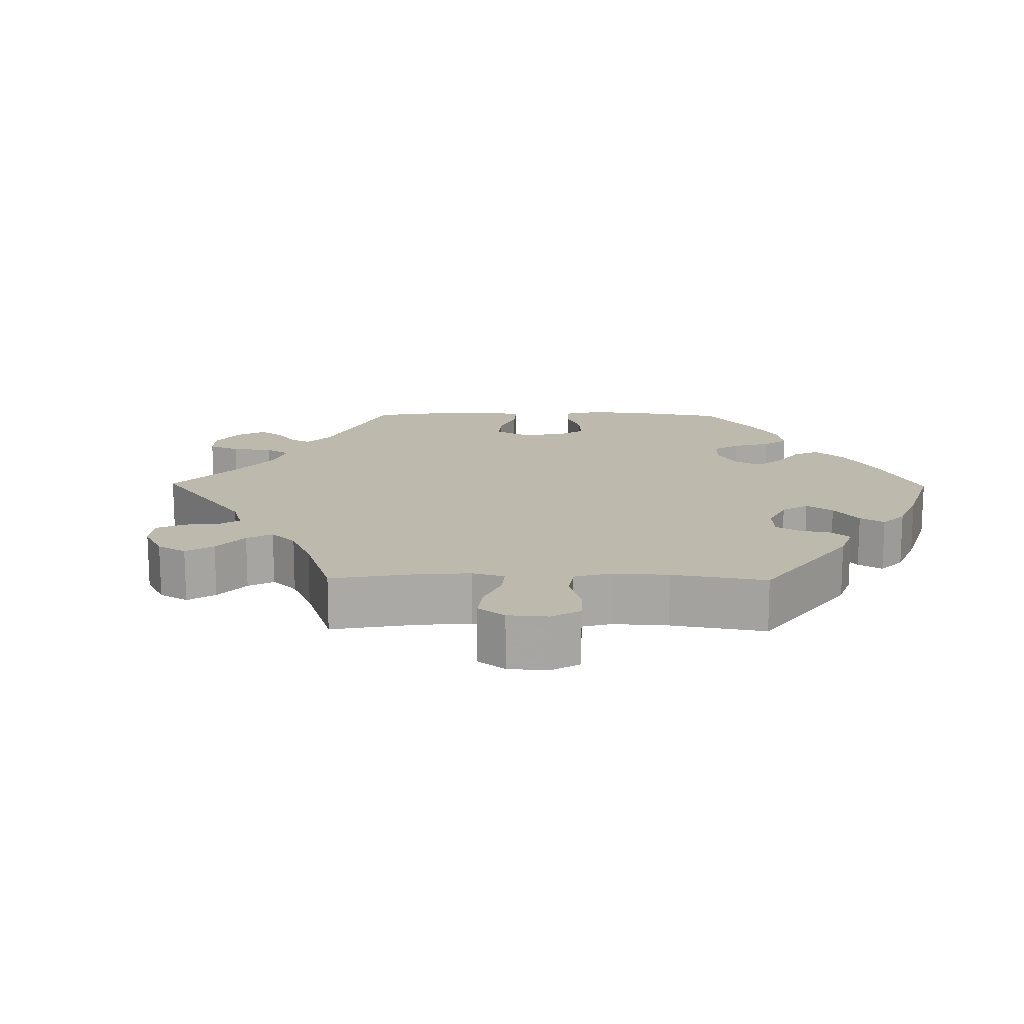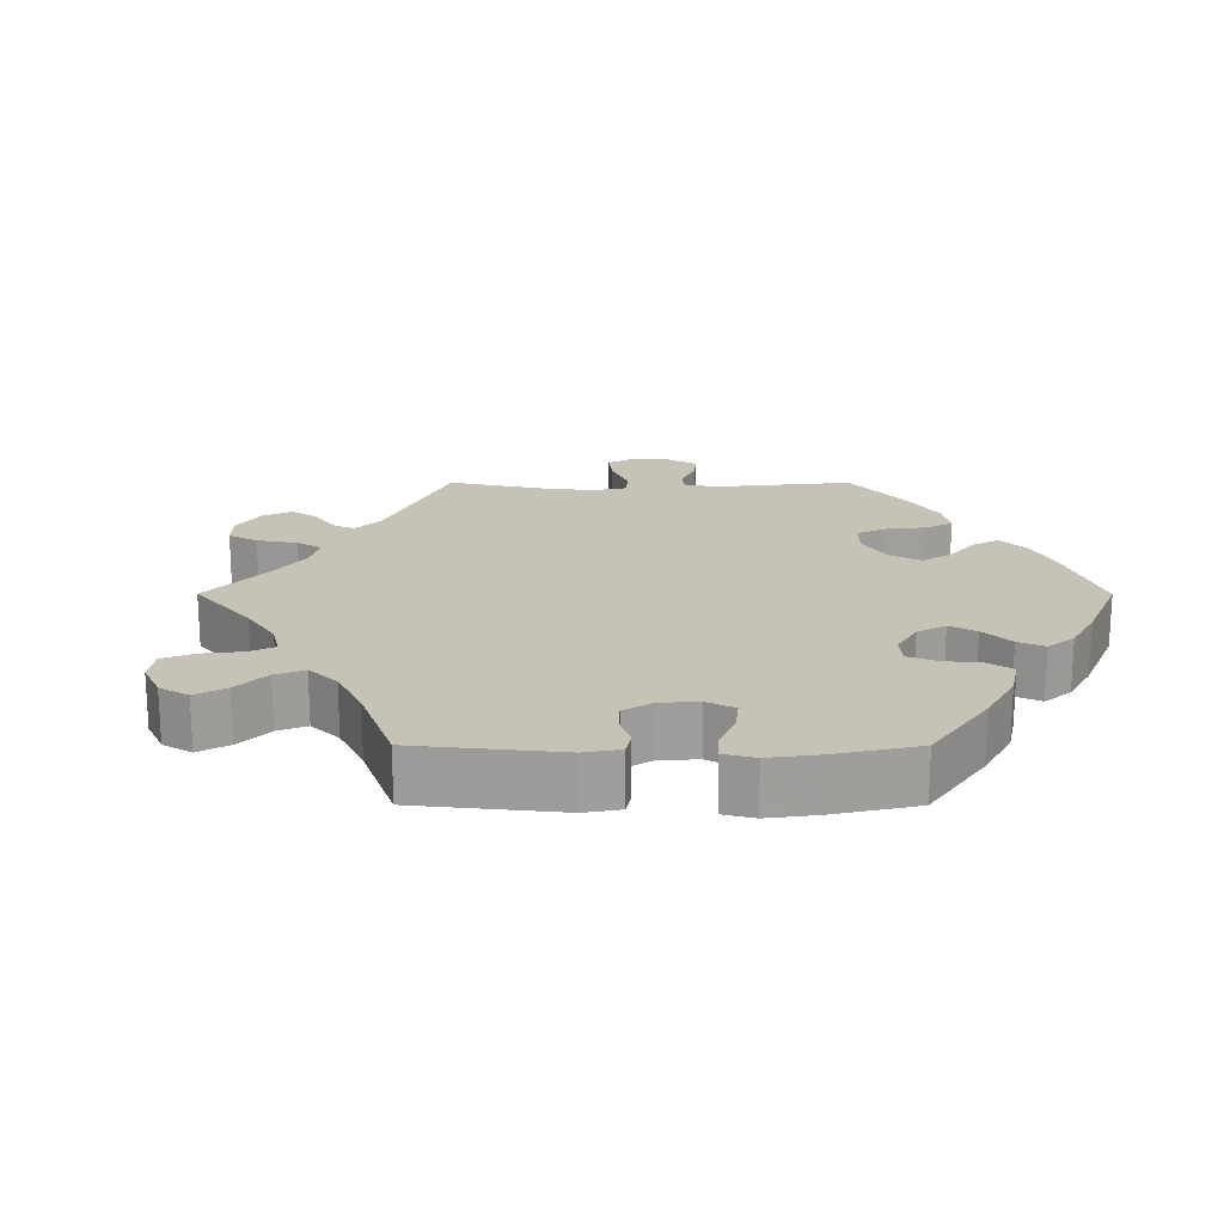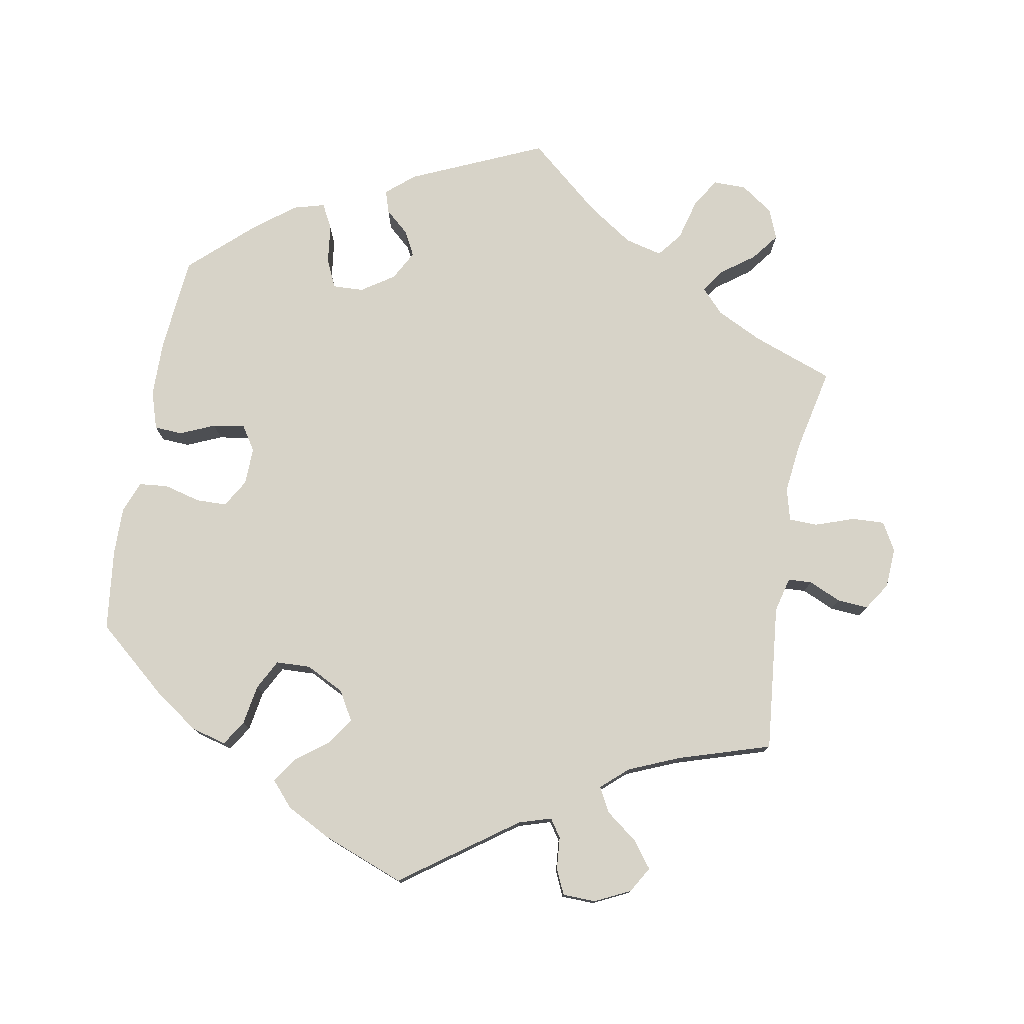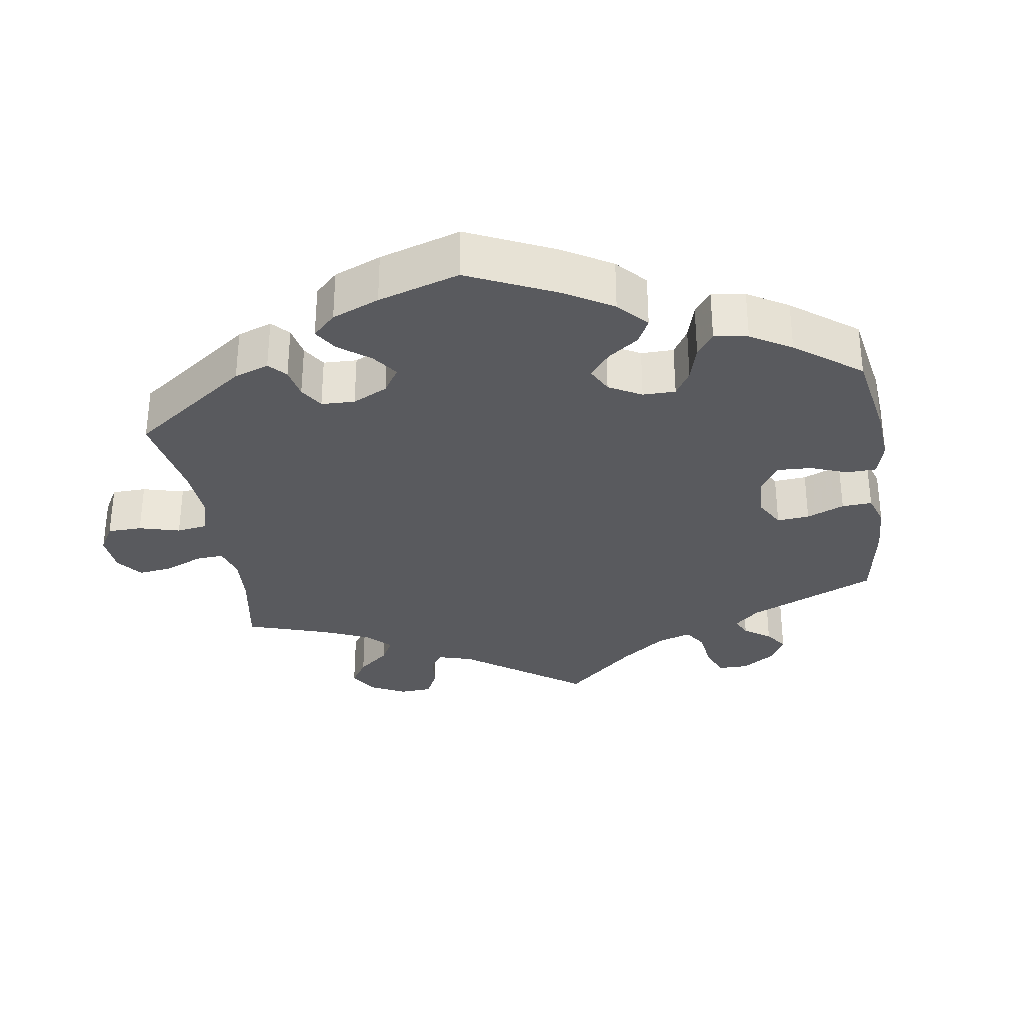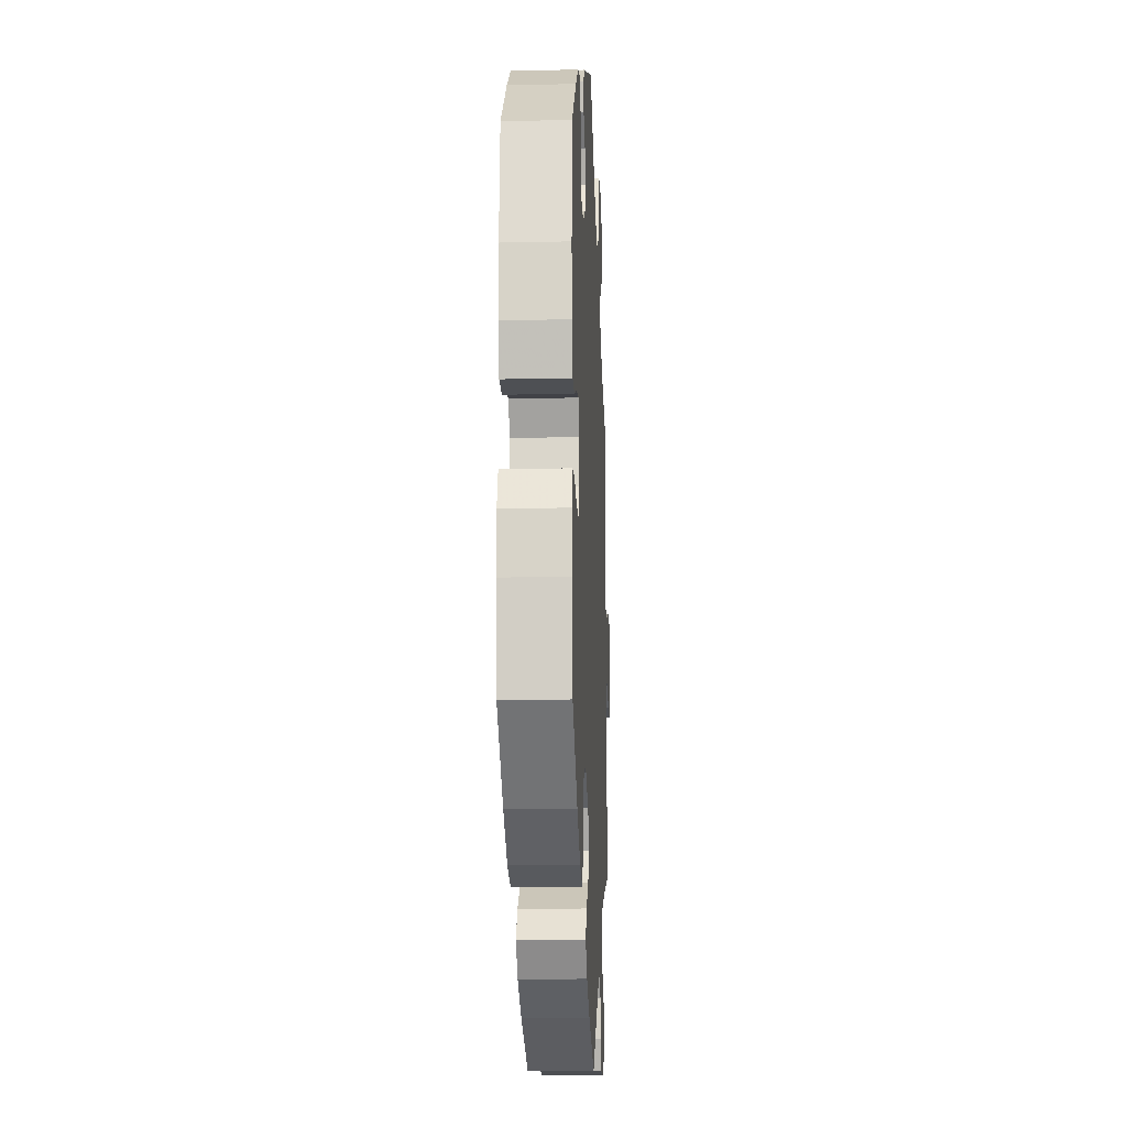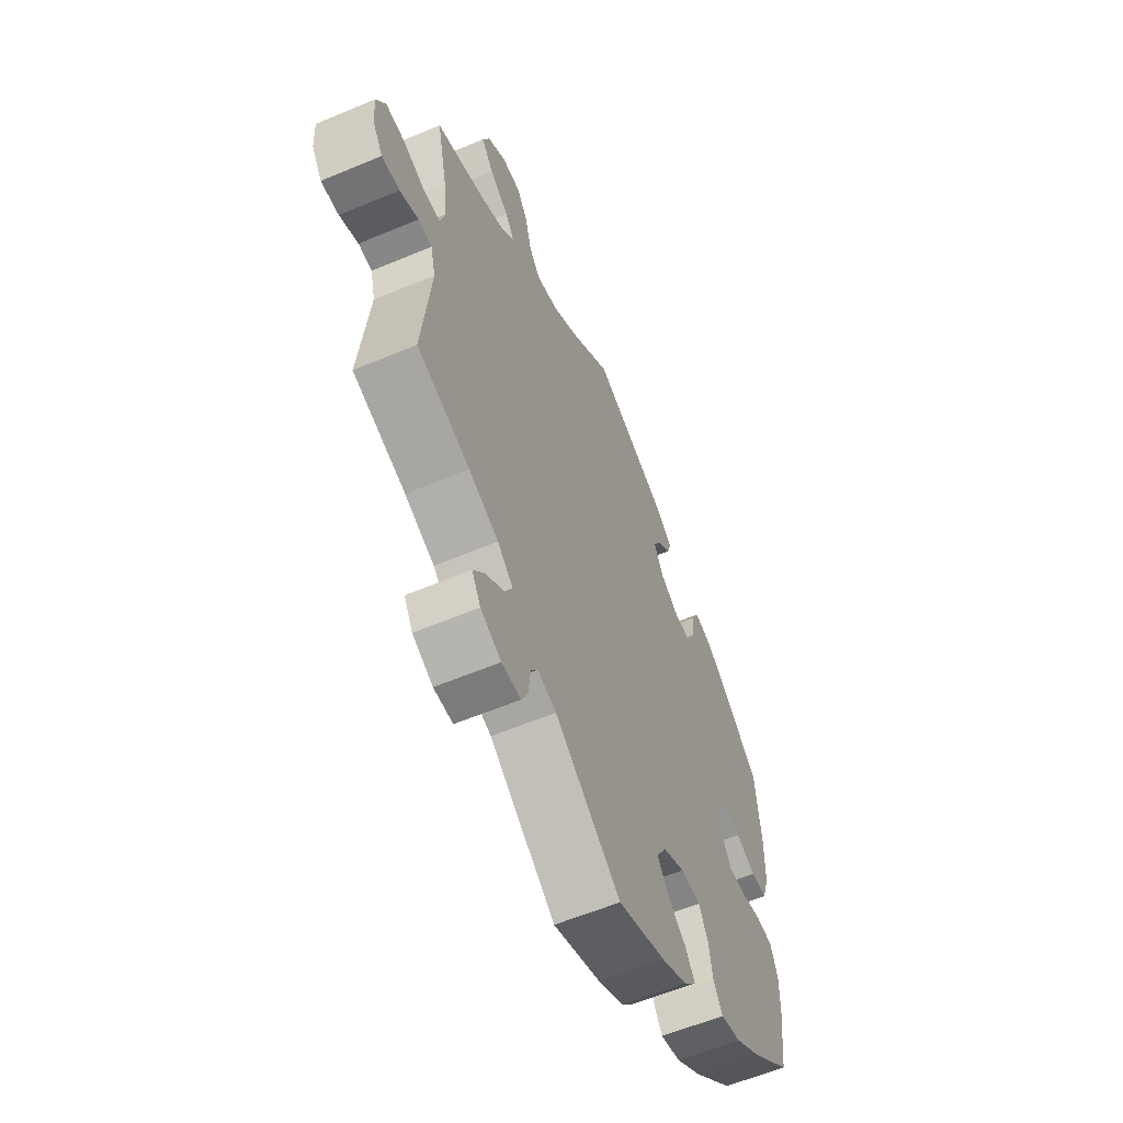
<metadata>
{"format":"obj","ext":"obj","renderer":"f3d","projection":"perspective","resolution":1024,"background":"white","views":[{"elev":15.0,"azim":-29.2,"up":"+Y"},{"elev":19.3,"azim":30.1,"up":"+Y"},{"elev":77.2,"azim":-169.7,"up":"+Y"},{"elev":-31.5,"azim":68.8,"up":"+Y"},{"elev":-15.8,"azim":92.7,"up":"+Z"},{"elev":-59.5,"azim":-66.7,"up":"+Z"}]}
</metadata>
<code>
v 0.402 0.07 -0.372
v 0.34 0.07 -0.415
v 0.291 0.07 -0.428
v 0.269 0.07 -0.393
v 0.26 0.07 -0.338
v 0.238 0.07 -0.296
v 0.19 0.07 -0.294
v 0.137 0.07 -0.321
v 0.113 0.07 -0.362
v 0.139 0.07 -0.399
v 0.184 0.07 -0.433
v 0.207 0.07 -0.468
v 0.176 0.07 -0.503
v 0.114 0.07 -0.535
v 0 0.07 -0.578
v -0.158 0.07 -0.464
v -0.203 0.07 -0.45
v -0.22 0.07 -0.475
v -0.224 0.07 -0.52
v -0.24 0.07 -0.555
v -0.286 0.07 -0.556
v -0.335 0.07 -0.532
v -0.356 0.07 -0.496
v -0.329 0.07 -0.46
v -0.284 0.07 -0.426
v -0.266 0.07 -0.392
v -0.303 0.07 -0.359
v -0.374 0.07 -0.329
v -0.501 0.07 -0.289
v -0.48 0.07 -0.085
v -0.492 0.07 -0.036
v -0.525 0.07 -0.034
v -0.57 0.07 -0.054
v -0.613 0.07 -0.057
v -0.638 0.07 -0.019
v -0.641 0.07 0.037
v -0.619 0.07 0.076
v -0.574 0.07 0.074
v -0.52 0.07 0.055
v -0.48 0.07 0.056
v -0.468 0.07 0.101
v -0.476 0.07 0.171
v -0.501 0.07 0.289
v -0.388 0.07 0.33
v -0.325 0.07 0.361
v -0.294 0.07 0.394
v -0.316 0.07 0.426
v -0.362 0.07 0.46
v -0.391 0.07 0.498
v -0.374 0.07 0.54
v -0.329 0.07 0.571
v -0.283 0.07 0.571
v -0.258 0.07 0.53
v -0.243 0.07 0.473
v -0.216 0.07 0.439
v -0.164 0.07 0.452
v -0.101 0.07 0.494
v -0.001 0.07 0.578
v 0.183 0.07 0.496
v 0.222 0.07 0.463
v 0.212 0.07 0.432
v 0.179 0.07 0.403
v 0.161 0.07 0.369
v 0.183 0.07 0.328
v 0.228 0.07 0.298
v 0.271 0.07 0.296
v 0.289 0.07 0.336
v 0.296 0.07 0.39
v 0.314 0.07 0.424
v 0.357 0.07 0.412
v 0.413 0.07 0.369
v 0.5 0.07 0.289
v 0.512 0.07 0.157
v 0.511 0.07 0.078
v 0.494 0.07 0.025
v 0.455 0.07 0.023
v 0.407 0.07 0.044
v 0.363 0.07 0.051
v 0.341 0.07 0.017
v 0.342 0.07 -0.035
v 0.365 0.07 -0.074
v 0.407 0.07 -0.075
v 0.458 0.07 -0.062
v 0.498 0.07 -0.066
v 0.515 0.07 -0.11
v 0.514 0.07 -0.176
v 0.5 0.07 -0.289
v 0.402 0 -0.372
v 0.34 0 -0.415
v 0.291 0 -0.428
v 0.269 0 -0.393
v 0.26 0 -0.338
v 0.238 0 -0.296
v 0.19 0 -0.294
v 0.137 0 -0.321
v 0.113 0 -0.362
v 0.139 0 -0.399
v 0.184 0 -0.433
v 0.207 0 -0.468
v 0.176 0 -0.503
v 0.114 0 -0.535
v 0 0 -0.578
v -0.158 0 -0.464
v -0.203 0 -0.45
v -0.22 0 -0.475
v -0.224 0 -0.52
v -0.24 0 -0.555
v -0.286 0 -0.556
v -0.335 0 -0.532
v -0.356 0 -0.496
v -0.329 0 -0.46
v -0.284 0 -0.426
v -0.266 0 -0.392
v -0.303 0 -0.359
v -0.374 0 -0.329
v -0.501 0 -0.289
v -0.48 0 -0.085
v -0.492 0 -0.036
v -0.525 0 -0.034
v -0.57 0 -0.054
v -0.613 0 -0.057
v -0.638 0 -0.019
v -0.641 0 0.037
v -0.619 0 0.076
v -0.574 0 0.074
v -0.52 0 0.055
v -0.48 0 0.056
v -0.468 0 0.101
v -0.476 0 0.171
v -0.501 0 0.289
v -0.388 0 0.33
v -0.325 0 0.361
v -0.294 0 0.394
v -0.316 0 0.426
v -0.362 0 0.46
v -0.391 0 0.498
v -0.374 0 0.54
v -0.329 0 0.571
v -0.283 0 0.571
v -0.258 0 0.53
v -0.243 0 0.473
v -0.216 0 0.439
v -0.164 0 0.452
v -0.101 0 0.494
v -0.001 0 0.578
v 0.183 0 0.496
v 0.222 0 0.463
v 0.212 0 0.432
v 0.179 0 0.403
v 0.161 0 0.369
v 0.183 0 0.328
v 0.228 0 0.298
v 0.271 0 0.296
v 0.289 0 0.336
v 0.296 0 0.39
v 0.314 0 0.424
v 0.357 0 0.412
v 0.413 0 0.369
v 0.5 0 0.289
v 0.512 0 0.157
v 0.511 0 0.078
v 0.494 0 0.025
v 0.455 0 0.023
v 0.407 0 0.044
v 0.363 0 0.051
v 0.341 0 0.017
v 0.342 0 -0.035
v 0.365 0 -0.074
v 0.407 0 -0.075
v 0.458 0 -0.062
v 0.498 0 -0.066
v 0.515 0 -0.11
v 0.514 0 -0.176
v 0.5 0 -0.289
f 82 83 84 85
f 81 82 85 86
f 74 75 76 77
f 74 77 78
f 73 74 78
f 72 73 78
f 71 72 78 79
f 67 68 69 70
f 66 67 70 71
f 59 60 61 62
f 57 58 59 62
f 56 57 62 63
f 55 56 63 64
f 51 52 53 54
f 51 54 55
f 50 51 55
f 47 48 49 50
f 46 47 50 55
f 45 46 55 64
f 42 43 44
f 41 42 44 45
f 40 41 45 64
f 36 37 38 39
f 36 39 40
f 35 36 40
f 32 33 34 35
f 31 32 35 40
f 30 31 40 64
f 28 29 30 64
f 22 23 24 25
f 22 25 26
f 21 22 26
f 18 19 20 21
f 17 18 21 26
f 16 17 26
f 13 14 15 16
f 13 16 26 27
f 10 11 12 13
f 9 10 13 27
f 2 3 4 5
f 2 5 6
f 1 2 6
f 81 86 87 1
f 66 71 79
f 65 66 79 80
f 64 65 80
f 28 64 80
f 8 9 27 28
f 7 8 28 80
f 6 7 80 81
f 1 6 81
f 172 171 170 169
f 173 172 169 168
f 164 163 162 161
f 165 164 161
f 165 161 160
f 165 160 159
f 166 165 159 158
f 157 156 155 154
f 158 157 154 153
f 149 148 147 146
f 149 146 145 144
f 150 149 144 143
f 151 150 143 142
f 141 140 139 138
f 142 141 138
f 142 138 137
f 137 136 135 134
f 142 137 134 133
f 151 142 133 132
f 131 130 129
f 132 131 129 128
f 151 132 128 127
f 126 125 124 123
f 127 126 123
f 127 123 122
f 122 121 120 119
f 127 122 119 118
f 151 127 118 117
f 151 117 116 115
f 112 111 110 109
f 113 112 109
f 113 109 108
f 108 107 106 105
f 113 108 105 104
f 113 104 103
f 103 102 101 100
f 114 113 103 100
f 100 99 98 97
f 114 100 97 96
f 92 91 90 89
f 93 92 89
f 93 89 88
f 88 174 173 168
f 166 158 153
f 167 166 153 152
f 167 152 151
f 167 151 115
f 115 114 96 95
f 167 115 95 94
f 168 167 94 93
f 168 93 88
f 1 88 89 2
f 2 89 90 3
f 3 90 91 4
f 4 91 92 5
f 5 92 93 6
f 6 93 94 7
f 7 94 95 8
f 8 95 96 9
f 9 96 97 10
f 10 97 98 11
f 11 98 99 12
f 12 99 100 13
f 13 100 101 14
f 14 101 102 15
f 15 102 103 16
f 16 103 104 17
f 17 104 105 18
f 18 105 106 19
f 19 106 107 20
f 20 107 108 21
f 21 108 109 22
f 22 109 110 23
f 23 110 111 24
f 24 111 112 25
f 25 112 113 26
f 26 113 114 27
f 27 114 115 28
f 28 115 116 29
f 29 116 117 30
f 30 117 118 31
f 31 118 119 32
f 32 119 120 33
f 33 120 121 34
f 34 121 122 35
f 35 122 123 36
f 36 123 124 37
f 37 124 125 38
f 38 125 126 39
f 39 126 127 40
f 40 127 128 41
f 41 128 129 42
f 42 129 130 43
f 43 130 131 44
f 44 131 132 45
f 45 132 133 46
f 46 133 134 47
f 47 134 135 48
f 48 135 136 49
f 49 136 137 50
f 50 137 138 51
f 51 138 139 52
f 52 139 140 53
f 53 140 141 54
f 54 141 142 55
f 55 142 143 56
f 56 143 144 57
f 57 144 145 58
f 58 145 146 59
f 59 146 147 60
f 60 147 148 61
f 61 148 149 62
f 62 149 150 63
f 63 150 151 64
f 64 151 152 65
f 65 152 153 66
f 66 153 154 67
f 67 154 155 68
f 68 155 156 69
f 69 156 157 70
f 70 157 158 71
f 71 158 159 72
f 72 159 160 73
f 73 160 161 74
f 74 161 162 75
f 75 162 163 76
f 76 163 164 77
f 77 164 165 78
f 78 165 166 79
f 79 166 167 80
f 80 167 168 81
f 81 168 169 82
f 82 169 170 83
f 83 170 171 84
f 84 171 172 85
f 85 172 173 86
f 86 173 174 87
f 87 174 88 1

</code>
